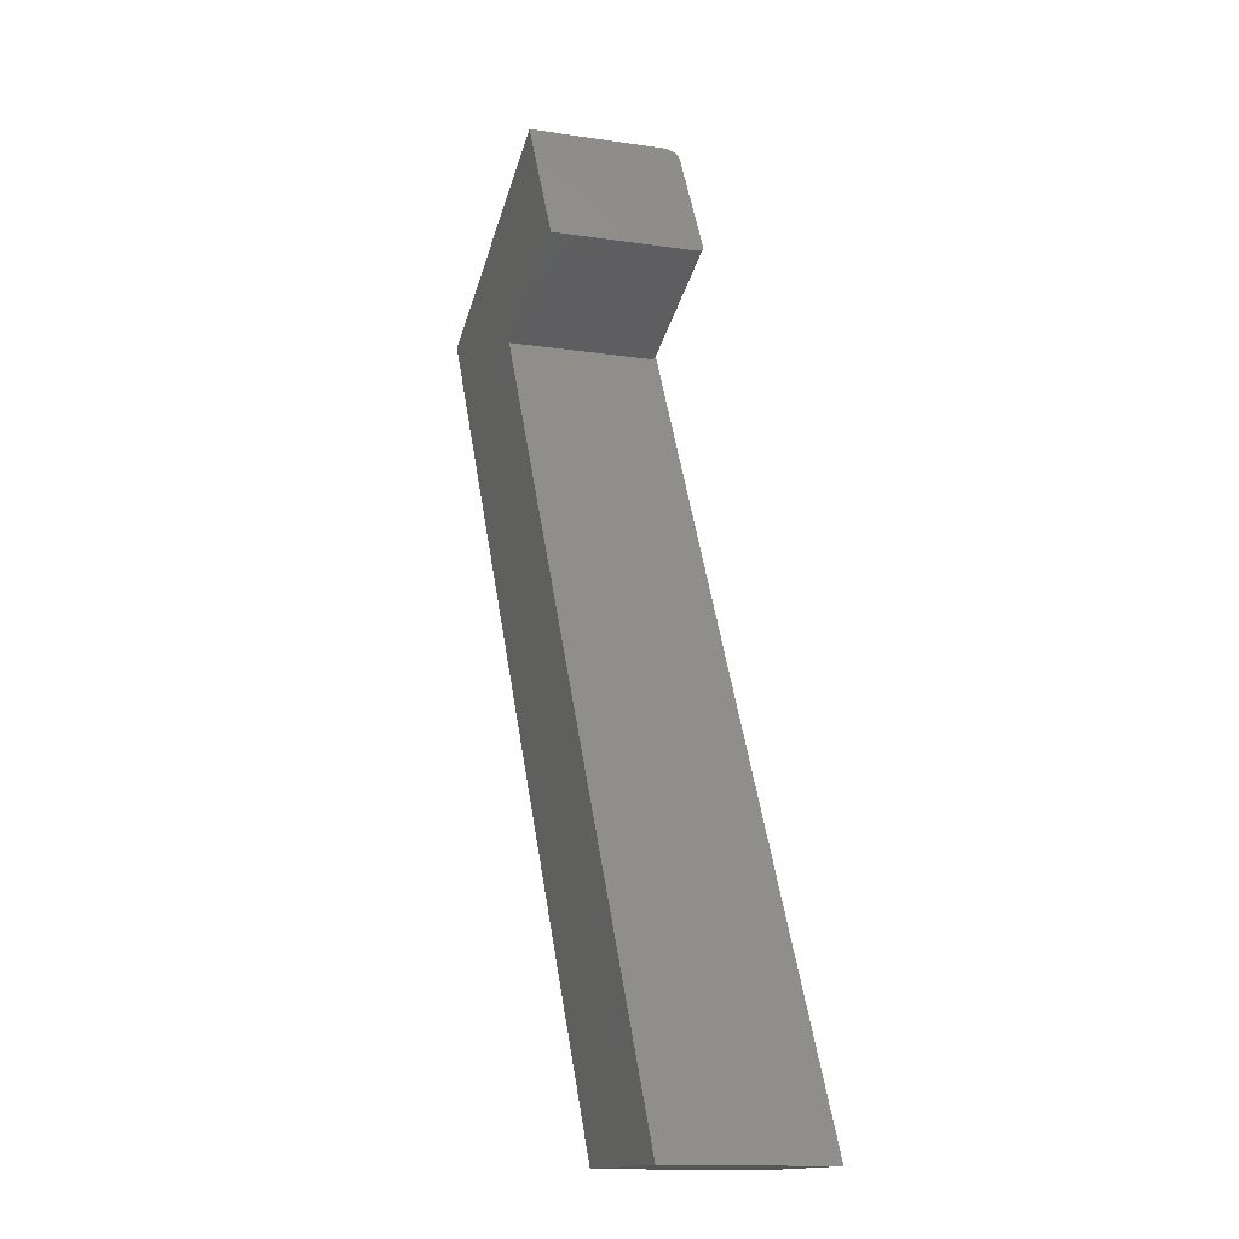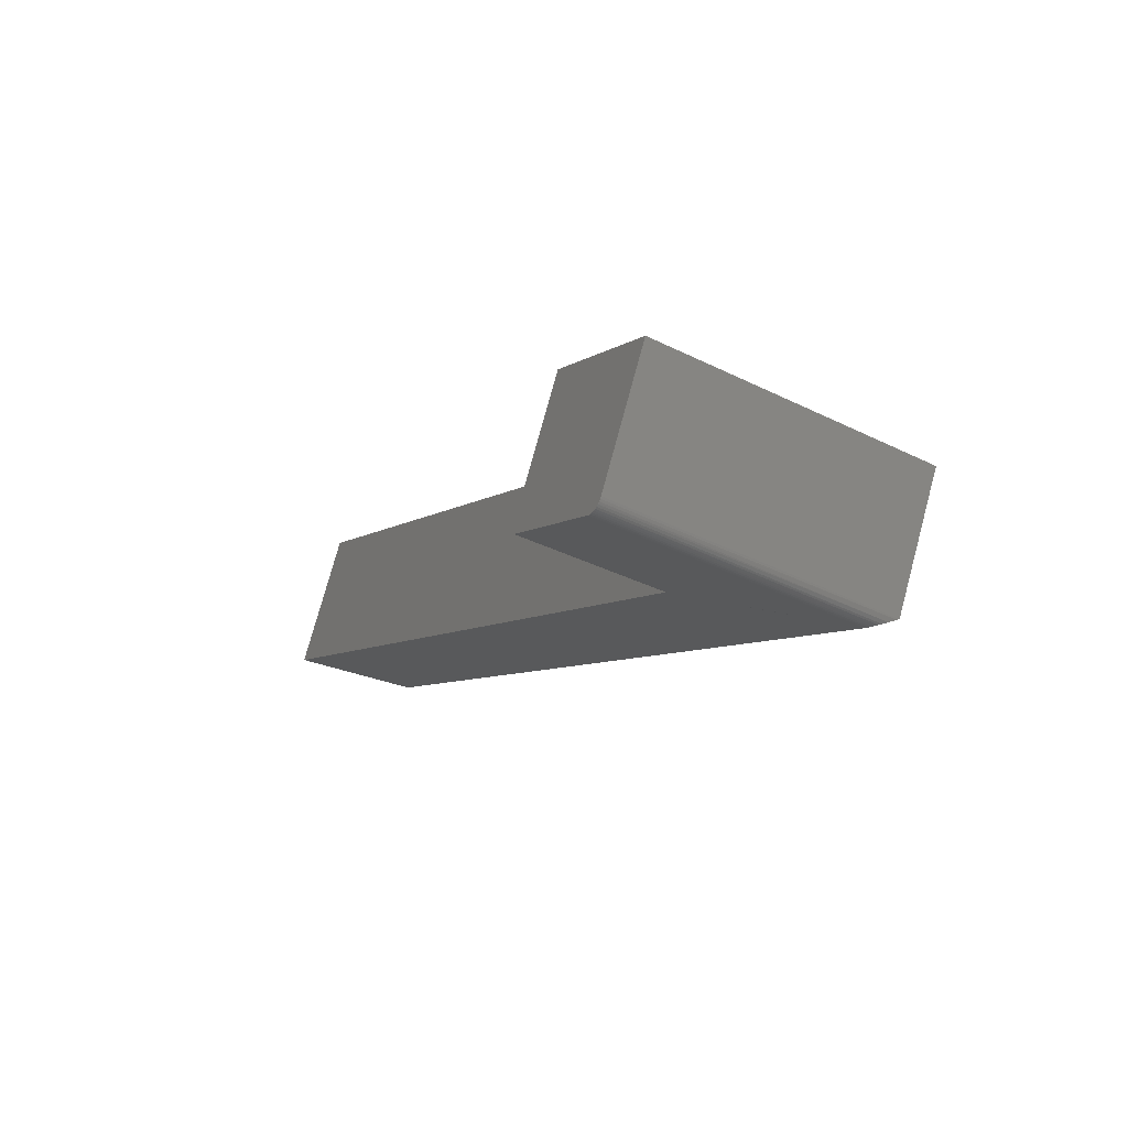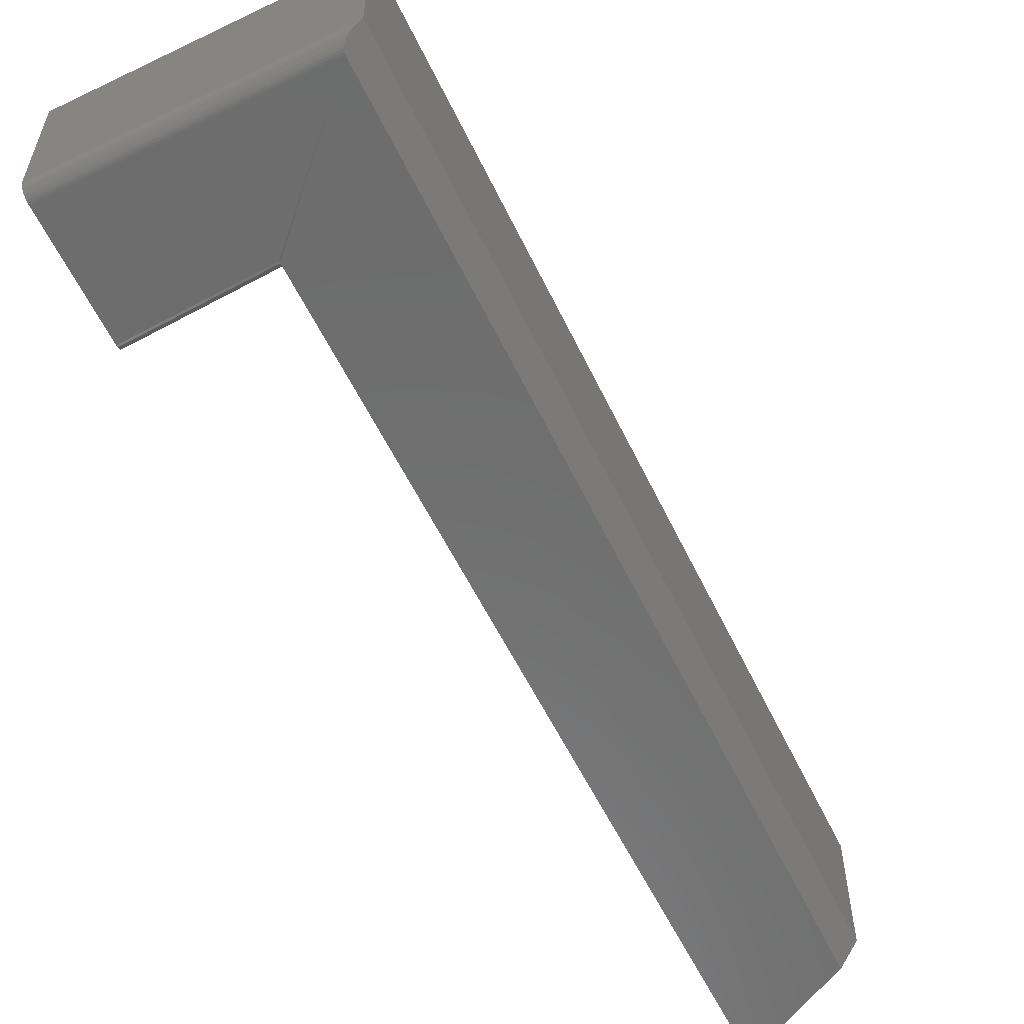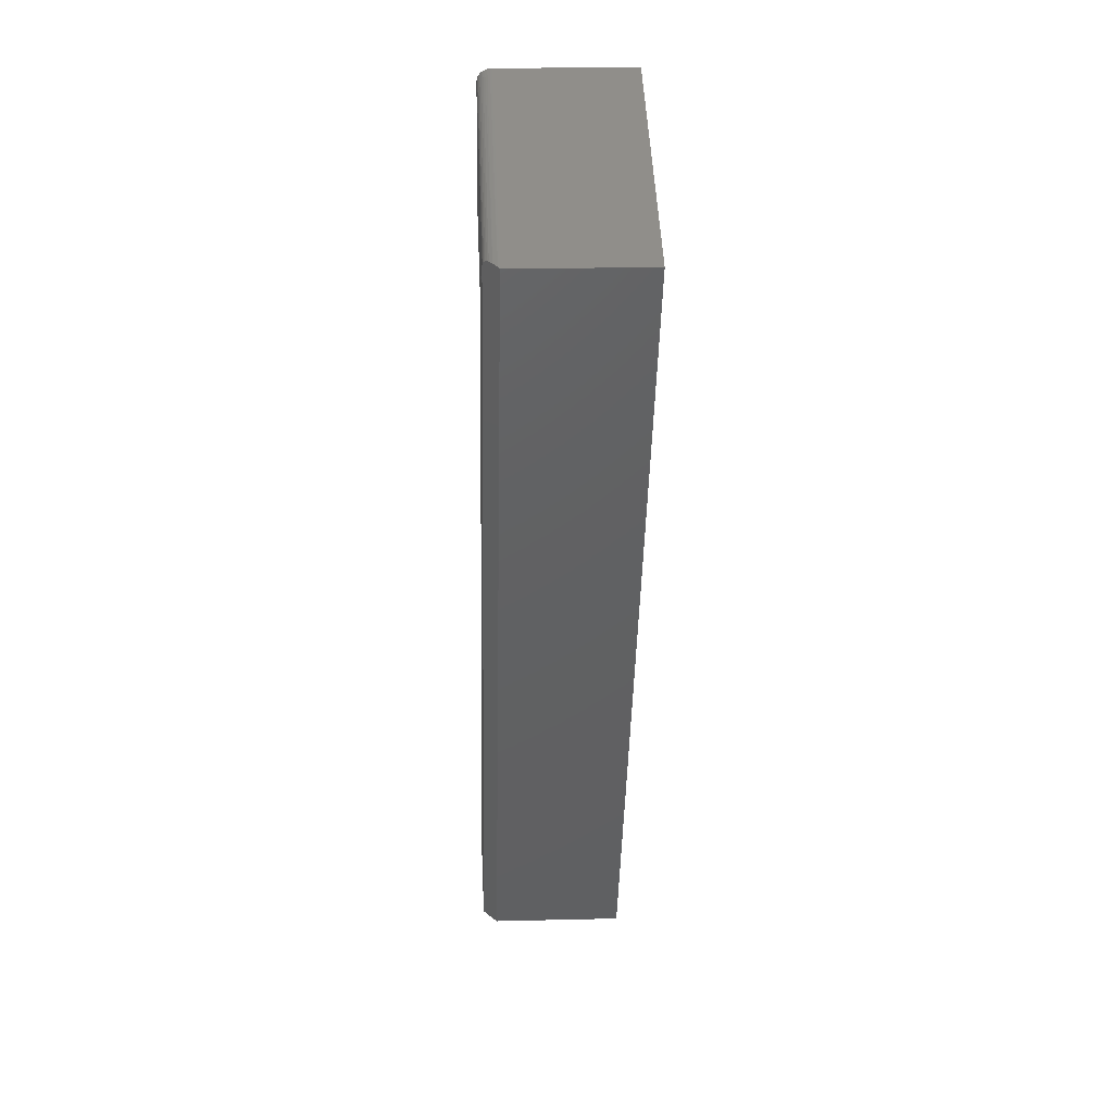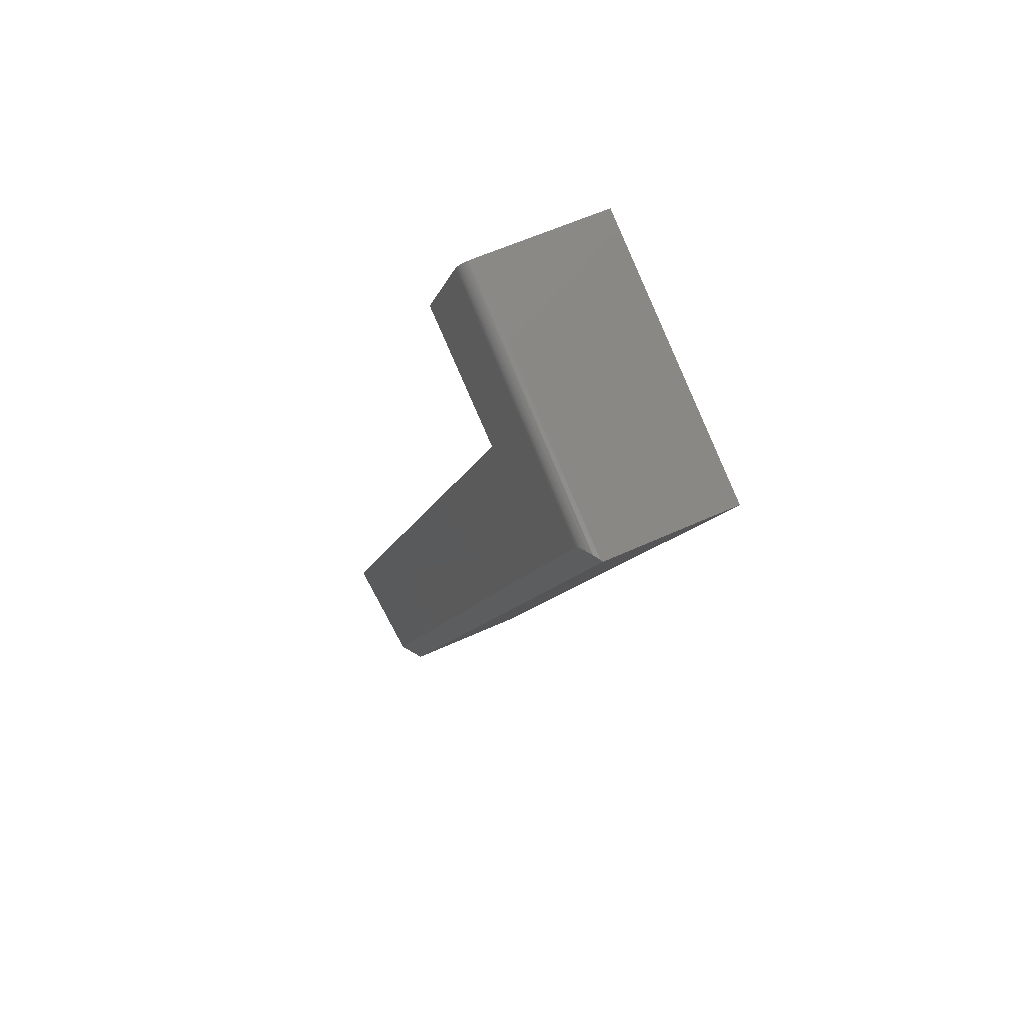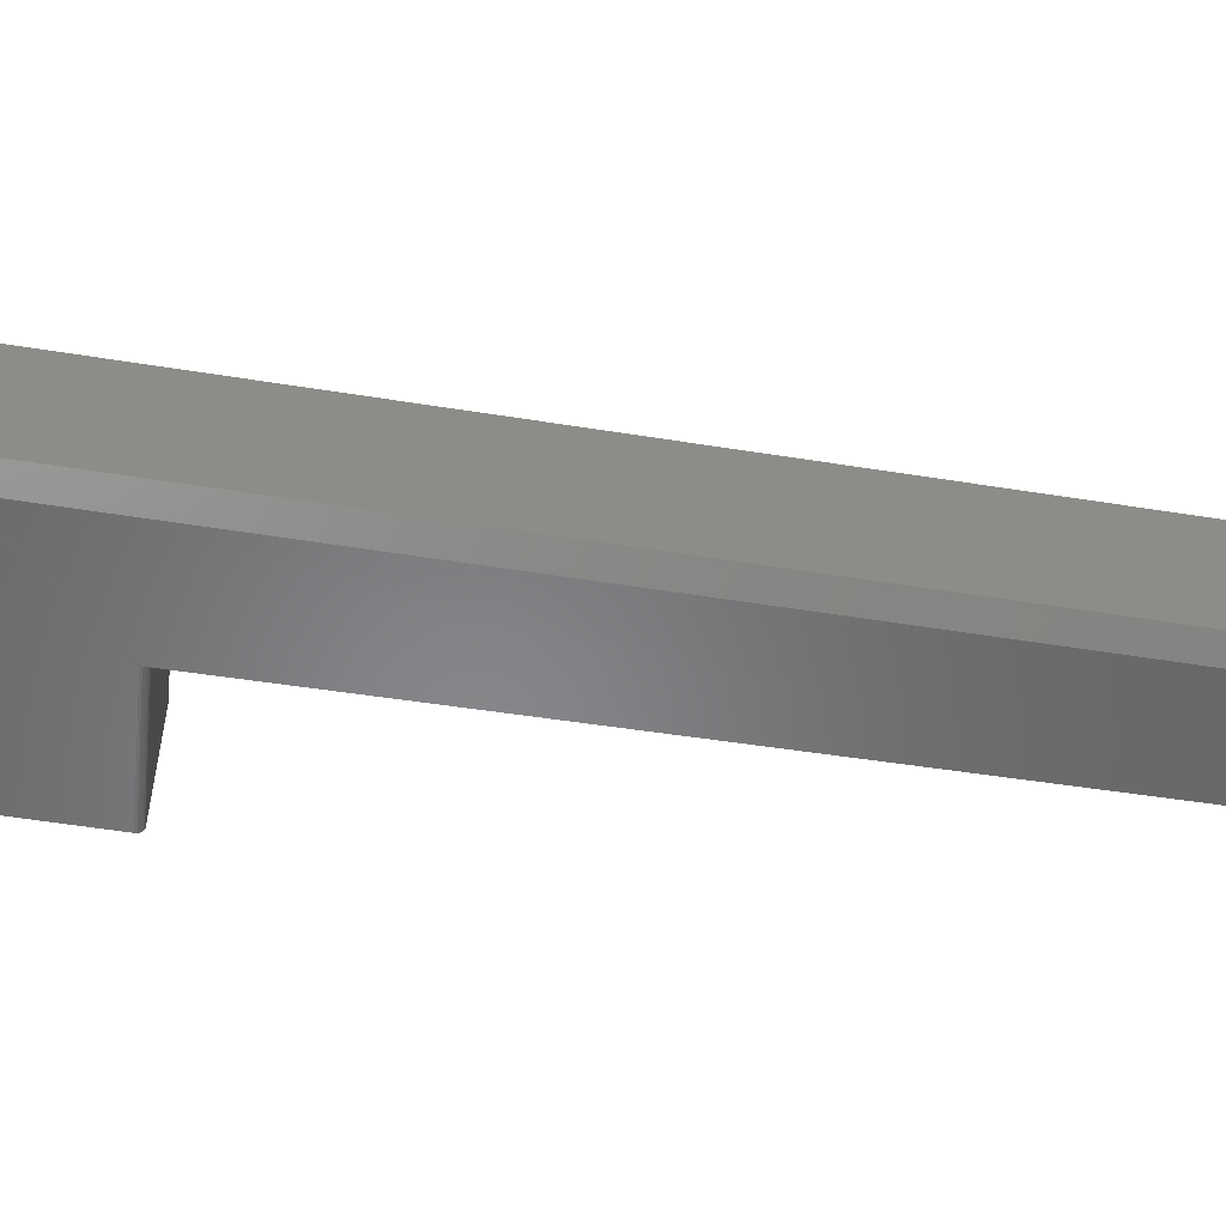
<metadata>
{"format":"stl","ext":"stl","renderer":"f3d","projection":"perspective","resolution":1024,"background":"white","views":[{"elev":-13.7,"azim":-108.8,"up":"+Z"},{"elev":75.6,"azim":15.1,"up":"+Z"},{"elev":-59.1,"azim":53.9,"up":"+Y"},{"elev":18.8,"azim":87.3,"up":"+Z"},{"elev":55.2,"azim":63.8,"up":"+Z"},{"elev":-53.9,"azim":108.5,"up":"+Y"}]}
</metadata>
<code>
# stl→obj: 42 verts, 80 faces
v -0.75 -0.1641 -0.4844
v -0.75 0 -0.4844
v -0.6088 -0.1641 -0.4844
v -0.5822 1.863e-17 -0.4844
v -0.5822 -0.1484 -0.4844
v -0.1183 -0.1641 0.4298
v -0.3771 -0.1641 0.5644
v -0.4443 -0.1641 0.4396
v -0.299 -0.1641 0.3725
v -0.3001 -0.1637 0.3704
v -0.448 -0.1562 0.4327
v -0.4478 -0.1587 0.4331
v -0.4473 -0.1609 0.4341
v -0.3698 -0.1509 0.578
v -0.3712 -0.1577 0.5755
v -0.3701 -0.1533 0.5774
v -0.3706 -0.1556 0.5766
v -0.448 8.444e-17 0.4327
v -0.4465 -0.1626 0.4356
v -0.4454 -0.1637 0.4375
v -0.376 -0.1639 0.5664
v -0.3749 -0.1633 0.5685
v -0.3738 -0.1624 0.5705
v -0.3697 1.012e-16 0.5781
v -0.3697 -0.1484 0.5781
v -0.3728 -0.1611 0.5724
v -0.3719 -0.1595 0.5741
v -0.3026 9.685e-17 0.3656
v -0.3026 -0.1562 0.3656
v -0.3011 -0.1626 0.3685
v -0.3019 -0.1609 0.367
v -0.3025 -0.1587 0.366
v -0.115 -0.1633 0.4335
v -0.1169 -0.1639 0.4318
v -0.09013 -0.1484 0.4327
v -0.09245 -0.1501 0.4338
v -0.09934 -0.1549 0.436
v -0.1045 -0.158 0.4365
v -0.1073 -0.1597 0.4363
v -0.1102 -0.1612 0.4358
v -0.1128 -0.1624 0.4348
v -0.09013 1.242e-16 0.4327
f 1 2 3
f 3 2 4
f 3 4 5
f 6 7 8
f 6 8 9
f 6 9 10
f 6 10 1
f 6 1 3
f 11 12 13
f 14 15 16
f 16 15 17
f 18 11 13
f 18 13 19
f 18 19 20
f 18 20 8
f 18 8 7
f 18 7 21
f 18 21 22
f 18 22 23
f 18 23 24
f 25 24 23
f 25 23 26
f 25 26 27
f 25 27 15
f 25 15 14
f 18 28 11
f 11 28 29
f 29 28 2
f 1 10 30
f 1 30 31
f 1 31 32
f 1 32 29
f 1 29 2
f 33 34 6
f 5 35 36
f 5 36 37
f 5 37 38
f 5 38 39
f 5 39 40
f 5 40 41
f 5 41 33
f 5 33 6
f 5 6 3
f 11 29 12
f 12 29 32
f 12 32 13
f 13 32 31
f 13 31 19
f 19 31 30
f 19 30 20
f 20 30 10
f 20 10 8
f 8 10 9
f 35 42 25
f 25 42 24
f 5 4 35
f 35 4 42
f 35 14 36
f 35 25 14
f 36 14 16
f 36 16 37
f 37 16 17
f 37 17 15
f 37 15 38
f 38 15 27
f 38 27 39
f 39 27 26
f 39 26 40
f 40 26 23
f 40 23 41
f 41 23 22
f 7 6 21
f 21 6 34
f 21 34 22
f 22 34 33
f 22 33 41
f 42 4 2
f 42 2 28
f 42 28 18
f 42 18 24

</code>
